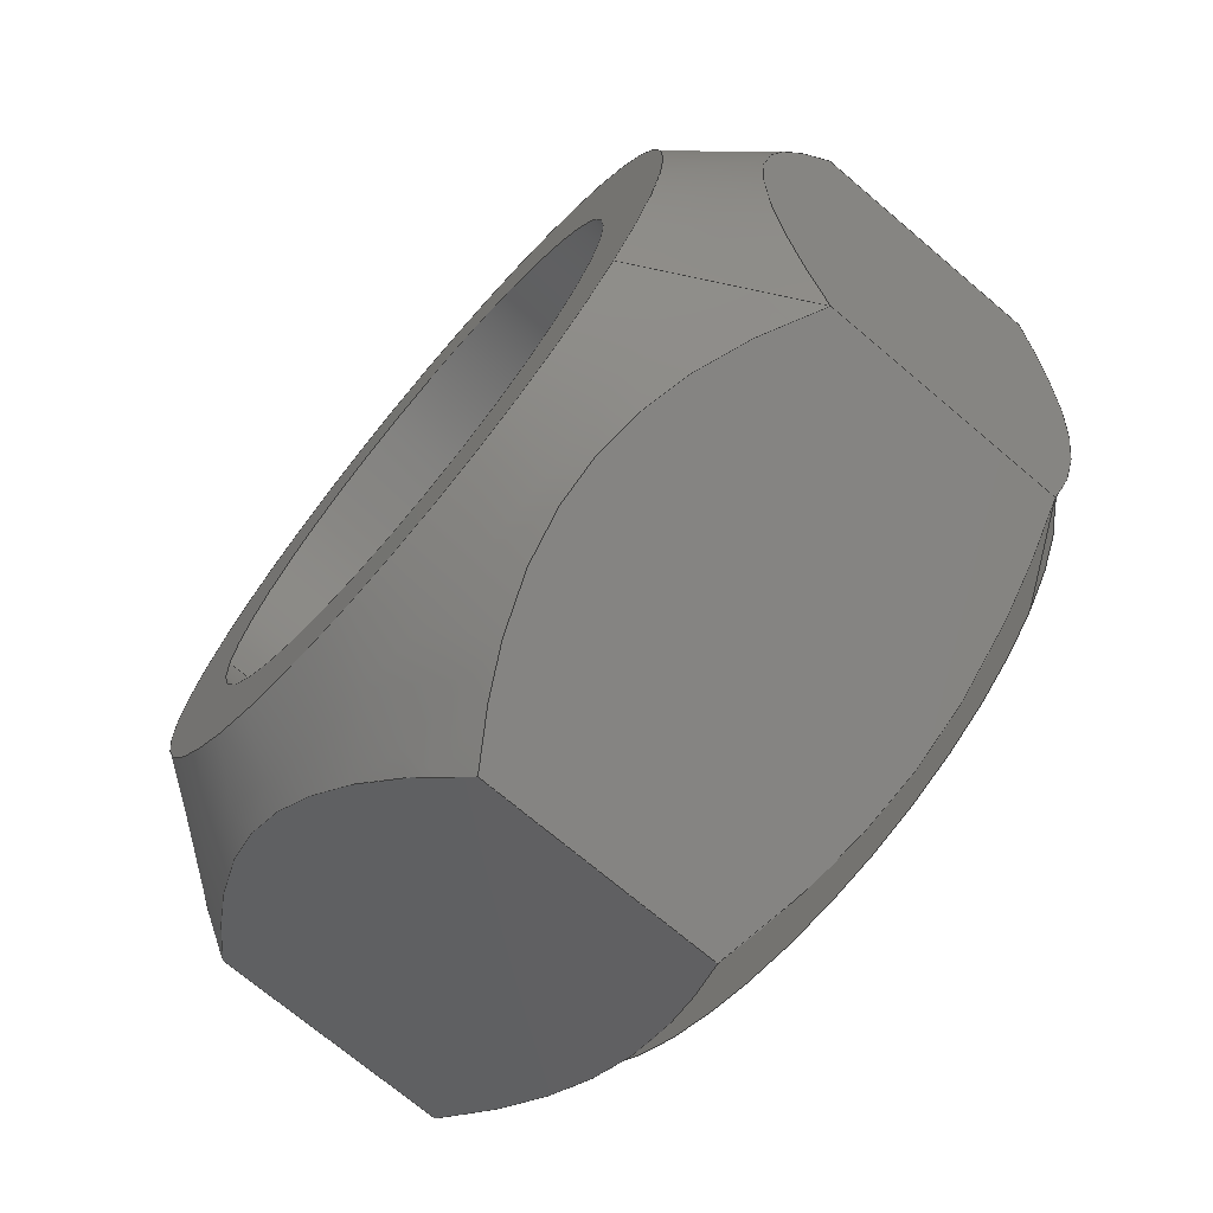
<metadata>
{"format":"step","ext":"stp","renderer":"f3d","projection":"perspective","resolution":1024,"background":"white","views":[{"elev":-71.7,"azim":-130.3,"up":"+Z"}]}
</metadata>
<code>
ISO-10303-21;
DATA;
#1=MECHANICAL_DESIGN_GEOMETRIC_PRESENTATION_REPRESENTATION('',(#4),#349);
#2=SHAPE_REPRESENTATION_RELATIONSHIP('SRR','None',#359,#3);
#3=ADVANCED_BREP_SHAPE_REPRESENTATION('',(#5),#348);
#4=STYLED_ITEM('',(#368),#5);
#5=MANIFOLD_SOLID_BREP('Body1',#189);
#6=FACE_BOUND('',#51,.T.);
#7=FACE_BOUND('',#53,.T.);
#8=PLANE('',#212);
#9=PLANE('',#213);
#10=PLANE('',#214);
#11=PLANE('',#215);
#12=PLANE('',#216);
#13=PLANE('',#217);
#14=PLANE('',#218);
#15=PLANE('',#219);
#16=(
BOUNDED_CURVE()
B_SPLINE_CURVE(2,(#280,#281,#282),.UNSPECIFIED.,.F.,.F.)
B_SPLINE_CURVE_WITH_KNOTS((3,3),(0.2147,2.652),
 .UNSPECIFIED.)
CURVE()
GEOMETRIC_REPRESENTATION_ITEM()
RATIONAL_B_SPLINE_CURVE((1.031,1.19,1.031))
REPRESENTATION_ITEM('')
);
#17=(
BOUNDED_CURVE()
B_SPLINE_CURVE(2,(#284,#285,#286),.UNSPECIFIED.,.F.,.F.)
B_SPLINE_CURVE_WITH_KNOTS((3,3),(0.2147,2.652),
 .UNSPECIFIED.)
CURVE()
GEOMETRIC_REPRESENTATION_ITEM()
RATIONAL_B_SPLINE_CURVE((1.031,1.19,1.031))
REPRESENTATION_ITEM('')
);
#18=(
BOUNDED_CURVE()
B_SPLINE_CURVE(2,(#288,#289,#290),.UNSPECIFIED.,.F.,.F.)
B_SPLINE_CURVE_WITH_KNOTS((3,3),(0.2147,2.652),
 .UNSPECIFIED.)
CURVE()
GEOMETRIC_REPRESENTATION_ITEM()
RATIONAL_B_SPLINE_CURVE((1.031,1.19,1.031))
REPRESENTATION_ITEM('')
);
#19=(
BOUNDED_CURVE()
B_SPLINE_CURVE(2,(#292,#293,#294),.UNSPECIFIED.,.F.,.F.)
B_SPLINE_CURVE_WITH_KNOTS((3,3),(0.2147,2.652),
 .UNSPECIFIED.)
CURVE()
GEOMETRIC_REPRESENTATION_ITEM()
RATIONAL_B_SPLINE_CURVE((1.031,1.19,1.031))
REPRESENTATION_ITEM('')
);
#20=(
BOUNDED_CURVE()
B_SPLINE_CURVE(2,(#296,#297,#298),.UNSPECIFIED.,.F.,.F.)
B_SPLINE_CURVE_WITH_KNOTS((3,3),(0.2147,2.652),
 .UNSPECIFIED.)
CURVE()
GEOMETRIC_REPRESENTATION_ITEM()
RATIONAL_B_SPLINE_CURVE((1.031,1.19,1.031))
REPRESENTATION_ITEM('')
);
#21=(
BOUNDED_CURVE()
B_SPLINE_CURVE(2,(#299,#300,#301),.UNSPECIFIED.,.F.,.F.)
B_SPLINE_CURVE_WITH_KNOTS((3,3),(0.2147,2.652),
 .UNSPECIFIED.)
CURVE()
GEOMETRIC_REPRESENTATION_ITEM()
RATIONAL_B_SPLINE_CURVE((1.031,1.19,1.031))
REPRESENTATION_ITEM('')
);
#22=(
BOUNDED_CURVE()
B_SPLINE_CURVE(2,(#305,#306,#307),.UNSPECIFIED.,.F.,.F.)
B_SPLINE_CURVE_WITH_KNOTS((3,3),(0.2745,2.616),
 .UNSPECIFIED.)
CURVE()
GEOMETRIC_REPRESENTATION_ITEM()
RATIONAL_B_SPLINE_CURVE((1.042,1.203,1.042))
REPRESENTATION_ITEM('')
);
#23=(
BOUNDED_CURVE()
B_SPLINE_CURVE(2,(#309,#310,#311),.UNSPECIFIED.,.F.,.F.)
B_SPLINE_CURVE_WITH_KNOTS((3,3),(0.2745,2.616),
 .UNSPECIFIED.)
CURVE()
GEOMETRIC_REPRESENTATION_ITEM()
RATIONAL_B_SPLINE_CURVE((1.042,1.203,1.042))
REPRESENTATION_ITEM('')
);
#24=(
BOUNDED_CURVE()
B_SPLINE_CURVE(2,(#313,#314,#315),.UNSPECIFIED.,.F.,.F.)
B_SPLINE_CURVE_WITH_KNOTS((3,3),(0.2745,2.616),
 .UNSPECIFIED.)
CURVE()
GEOMETRIC_REPRESENTATION_ITEM()
RATIONAL_B_SPLINE_CURVE((1.042,1.203,1.042))
REPRESENTATION_ITEM('')
);
#25=(
BOUNDED_CURVE()
B_SPLINE_CURVE(2,(#317,#318,#319),.UNSPECIFIED.,.F.,.F.)
B_SPLINE_CURVE_WITH_KNOTS((3,3),(0.2745,2.616),
 .UNSPECIFIED.)
CURVE()
GEOMETRIC_REPRESENTATION_ITEM()
RATIONAL_B_SPLINE_CURVE((1.042,1.203,1.042))
REPRESENTATION_ITEM('')
);
#26=(
BOUNDED_CURVE()
B_SPLINE_CURVE(2,(#321,#322,#323),.UNSPECIFIED.,.F.,.F.)
B_SPLINE_CURVE_WITH_KNOTS((3,3),(0.2745,2.616),
 .UNSPECIFIED.)
CURVE()
GEOMETRIC_REPRESENTATION_ITEM()
RATIONAL_B_SPLINE_CURVE((1.042,1.203,1.042))
REPRESENTATION_ITEM('')
);
#27=(
BOUNDED_CURVE()
B_SPLINE_CURVE(2,(#324,#325,#326),.UNSPECIFIED.,.F.,.F.)
B_SPLINE_CURVE_WITH_KNOTS((3,3),(0.2745,2.616),
 .UNSPECIFIED.)
CURVE()
GEOMETRIC_REPRESENTATION_ITEM()
RATIONAL_B_SPLINE_CURVE((1.042,1.203,1.042))
REPRESENTATION_ITEM('')
);
#28=CONICAL_SURFACE('',#206,0.7825,0.6743);
#29=CONICAL_SURFACE('',#209,0.7919,1.008);
#30=FACE_OUTER_BOUND('',#41,.T.);
#31=FACE_OUTER_BOUND('',#42,.T.);
#32=FACE_OUTER_BOUND('',#43,.T.);
#33=FACE_OUTER_BOUND('',#44,.T.);
#34=FACE_OUTER_BOUND('',#45,.T.);
#35=FACE_OUTER_BOUND('',#46,.T.);
#36=FACE_OUTER_BOUND('',#47,.T.);
#37=FACE_OUTER_BOUND('',#48,.T.);
#38=FACE_OUTER_BOUND('',#49,.T.);
#39=FACE_OUTER_BOUND('',#50,.T.);
#40=FACE_OUTER_BOUND('',#52,.T.);
#41=EDGE_LOOP('',(#123,#124,#125,#126));
#42=EDGE_LOOP('',(#127,#128,#129,#130,#131,#132,#133,#134,#135,#136));
#43=EDGE_LOOP('',(#137,#138,#139,#140,#141,#142,#143,#144,#145,#146));
#44=EDGE_LOOP('',(#147,#148,#149,#150));
#45=EDGE_LOOP('',(#151,#152,#153,#154));
#46=EDGE_LOOP('',(#155,#156,#157,#158));
#47=EDGE_LOOP('',(#159,#160,#161,#162));
#48=EDGE_LOOP('',(#163,#164,#165,#166));
#49=EDGE_LOOP('',(#167,#168,#169,#170));
#50=EDGE_LOOP('',(#171,#172));
#51=EDGE_LOOP('',(#173));
#52=EDGE_LOOP('',(#174,#175));
#53=EDGE_LOOP('',(#176));
#54=LINE('',#270,#63);
#55=LINE('',#278,#64);
#56=LINE('',#328,#65);
#57=LINE('',#333,#66);
#58=LINE('',#334,#67);
#59=LINE('',#336,#68);
#60=LINE('',#338,#69);
#61=LINE('',#340,#70);
#62=LINE('',#342,#71);
#63=VECTOR('',#226,0.5);
#64=VECTOR('',#235,0.7825);
#65=VECTOR('',#238,0.7919);
#66=VECTOR('',#245,0.3937);
#67=VECTOR('',#246,0.3937);
#68=VECTOR('',#249,0.3937);
#69=VECTOR('',#252,0.3937);
#70=VECTOR('',#255,0.3937);
#71=VECTOR('',#258,0.3937);
#72=CIRCLE('',#204,0.5);
#73=CIRCLE('',#205,0.5);
#74=CIRCLE('',#207,0.6495);
#75=CIRCLE('',#208,0.6495);
#76=CIRCLE('',#210,0.6495);
#77=CIRCLE('',#211,0.6495);
#78=VERTEX_POINT('',#267);
#79=VERTEX_POINT('',#269);
#80=VERTEX_POINT('',#273);
#81=VERTEX_POINT('',#274);
#82=VERTEX_POINT('',#277);
#83=VERTEX_POINT('',#279);
#84=VERTEX_POINT('',#283);
#85=VERTEX_POINT('',#287);
#86=VERTEX_POINT('',#291);
#87=VERTEX_POINT('',#295);
#88=VERTEX_POINT('',#303);
#89=VERTEX_POINT('',#304);
#90=VERTEX_POINT('',#308);
#91=VERTEX_POINT('',#312);
#92=VERTEX_POINT('',#316);
#93=VERTEX_POINT('',#320);
#94=VERTEX_POINT('',#327);
#95=VERTEX_POINT('',#329);
#96=EDGE_CURVE('',#78,#78,#72,.T.);
#97=EDGE_CURVE('',#78,#79,#54,.T.);
#98=EDGE_CURVE('',#79,#79,#73,.T.);
#99=EDGE_CURVE('',#80,#81,#74,.T.);
#100=EDGE_CURVE('',#81,#80,#75,.T.);
#101=EDGE_CURVE('',#81,#82,#55,.T.);
#102=EDGE_CURVE('',#83,#82,#16,.T.);
#103=EDGE_CURVE('',#84,#83,#17,.T.);
#104=EDGE_CURVE('',#85,#84,#18,.T.);
#105=EDGE_CURVE('',#86,#85,#19,.T.);
#106=EDGE_CURVE('',#87,#86,#20,.T.);
#107=EDGE_CURVE('',#82,#87,#21,.T.);
#108=EDGE_CURVE('',#88,#89,#22,.T.);
#109=EDGE_CURVE('',#90,#88,#23,.T.);
#110=EDGE_CURVE('',#91,#90,#24,.T.);
#111=EDGE_CURVE('',#92,#91,#25,.T.);
#112=EDGE_CURVE('',#93,#92,#26,.T.);
#113=EDGE_CURVE('',#89,#93,#27,.T.);
#114=EDGE_CURVE('',#89,#94,#56,.T.);
#115=EDGE_CURVE('',#95,#94,#76,.T.);
#116=EDGE_CURVE('',#94,#95,#77,.T.);
#117=EDGE_CURVE('',#93,#83,#57,.T.);
#118=EDGE_CURVE('',#92,#84,#58,.T.);
#119=EDGE_CURVE('',#91,#85,#59,.T.);
#120=EDGE_CURVE('',#89,#82,#60,.T.);
#121=EDGE_CURVE('',#88,#87,#61,.T.);
#122=EDGE_CURVE('',#90,#86,#62,.T.);
#123=ORIENTED_EDGE('',*,*,#96,.F.);
#124=ORIENTED_EDGE('',*,*,#97,.T.);
#125=ORIENTED_EDGE('',*,*,#98,.F.);
#126=ORIENTED_EDGE('',*,*,#97,.F.);
#127=ORIENTED_EDGE('',*,*,#99,.F.);
#128=ORIENTED_EDGE('',*,*,#100,.F.);
#129=ORIENTED_EDGE('',*,*,#101,.T.);
#130=ORIENTED_EDGE('',*,*,#102,.F.);
#131=ORIENTED_EDGE('',*,*,#103,.F.);
#132=ORIENTED_EDGE('',*,*,#104,.F.);
#133=ORIENTED_EDGE('',*,*,#105,.F.);
#134=ORIENTED_EDGE('',*,*,#106,.F.);
#135=ORIENTED_EDGE('',*,*,#107,.F.);
#136=ORIENTED_EDGE('',*,*,#101,.F.);
#137=ORIENTED_EDGE('',*,*,#108,.F.);
#138=ORIENTED_EDGE('',*,*,#109,.F.);
#139=ORIENTED_EDGE('',*,*,#110,.F.);
#140=ORIENTED_EDGE('',*,*,#111,.F.);
#141=ORIENTED_EDGE('',*,*,#112,.F.);
#142=ORIENTED_EDGE('',*,*,#113,.F.);
#143=ORIENTED_EDGE('',*,*,#114,.T.);
#144=ORIENTED_EDGE('',*,*,#115,.F.);
#145=ORIENTED_EDGE('',*,*,#116,.F.);
#146=ORIENTED_EDGE('',*,*,#114,.F.);
#147=ORIENTED_EDGE('',*,*,#103,.T.);
#148=ORIENTED_EDGE('',*,*,#117,.F.);
#149=ORIENTED_EDGE('',*,*,#112,.T.);
#150=ORIENTED_EDGE('',*,*,#118,.T.);
#151=ORIENTED_EDGE('',*,*,#104,.T.);
#152=ORIENTED_EDGE('',*,*,#118,.F.);
#153=ORIENTED_EDGE('',*,*,#111,.T.);
#154=ORIENTED_EDGE('',*,*,#119,.T.);
#155=ORIENTED_EDGE('',*,*,#102,.T.);
#156=ORIENTED_EDGE('',*,*,#120,.F.);
#157=ORIENTED_EDGE('',*,*,#113,.T.);
#158=ORIENTED_EDGE('',*,*,#117,.T.);
#159=ORIENTED_EDGE('',*,*,#107,.T.);
#160=ORIENTED_EDGE('',*,*,#121,.F.);
#161=ORIENTED_EDGE('',*,*,#108,.T.);
#162=ORIENTED_EDGE('',*,*,#120,.T.);
#163=ORIENTED_EDGE('',*,*,#106,.T.);
#164=ORIENTED_EDGE('',*,*,#122,.F.);
#165=ORIENTED_EDGE('',*,*,#109,.T.);
#166=ORIENTED_EDGE('',*,*,#121,.T.);
#167=ORIENTED_EDGE('',*,*,#105,.T.);
#168=ORIENTED_EDGE('',*,*,#119,.F.);
#169=ORIENTED_EDGE('',*,*,#110,.T.);
#170=ORIENTED_EDGE('',*,*,#122,.T.);
#171=ORIENTED_EDGE('',*,*,#99,.T.);
#172=ORIENTED_EDGE('',*,*,#100,.T.);
#173=ORIENTED_EDGE('',*,*,#96,.T.);
#174=ORIENTED_EDGE('',*,*,#115,.T.);
#175=ORIENTED_EDGE('',*,*,#116,.T.);
#176=ORIENTED_EDGE('',*,*,#98,.T.);
#177=CYLINDRICAL_SURFACE('',#203,0.5);
#178=ADVANCED_FACE('',(#30),#177,.F.);
#179=ADVANCED_FACE('',(#31),#28,.T.);
#180=ADVANCED_FACE('',(#32),#29,.T.);
#181=ADVANCED_FACE('',(#33),#8,.T.);
#182=ADVANCED_FACE('',(#34),#9,.T.);
#183=ADVANCED_FACE('',(#35),#10,.T.);
#184=ADVANCED_FACE('',(#36),#11,.T.);
#185=ADVANCED_FACE('',(#37),#12,.T.);
#186=ADVANCED_FACE('',(#38),#13,.T.);
#187=ADVANCED_FACE('',(#39,#6),#14,.T.);
#188=ADVANCED_FACE('',(#40,#7),#15,.F.);
#189=CLOSED_SHELL('',(#178,#179,#180,#181,#182,#183,#184,#185,#186,#187,
#188));
#190=DERIVED_UNIT_ELEMENT(#192,1);
#191=DERIVED_UNIT_ELEMENT(#353,3);
#192=(
MASS_UNIT()
NAMED_UNIT(*)
SI_UNIT(.KILO.,.GRAM.)
);
#193=DERIVED_UNIT((#190,#191));
#194=MEASURE_REPRESENTATION_ITEM('density measure',
POSITIVE_RATIO_MEASURE(7850),#193);
#195=PROPERTY_DEFINITION_REPRESENTATION(#200,#197);
#196=PROPERTY_DEFINITION_REPRESENTATION(#201,#198);
#197=REPRESENTATION('material name',(#199),#348);
#198=REPRESENTATION('density',(#194),#348);
#199=DESCRIPTIVE_REPRESENTATION_ITEM('Steel','Steel');
#200=PROPERTY_DEFINITION('material property','material name',#361);
#201=PROPERTY_DEFINITION('material property','density of part',#361);
#202=AXIS2_PLACEMENT_3D('placement',#265,#220,#221);
#203=AXIS2_PLACEMENT_3D('',#266,#222,#223);
#204=AXIS2_PLACEMENT_3D('',#268,#224,#225);
#205=AXIS2_PLACEMENT_3D('',#271,#227,#228);
#206=AXIS2_PLACEMENT_3D('',#272,#229,#230);
#207=AXIS2_PLACEMENT_3D('',#275,#231,#232);
#208=AXIS2_PLACEMENT_3D('',#276,#233,#234);
#209=AXIS2_PLACEMENT_3D('',#302,#236,#237);
#210=AXIS2_PLACEMENT_3D('',#330,#239,#240);
#211=AXIS2_PLACEMENT_3D('',#331,#241,#242);
#212=AXIS2_PLACEMENT_3D('',#332,#243,#244);
#213=AXIS2_PLACEMENT_3D('',#335,#247,#248);
#214=AXIS2_PLACEMENT_3D('',#337,#250,#251);
#215=AXIS2_PLACEMENT_3D('',#339,#253,#254);
#216=AXIS2_PLACEMENT_3D('',#341,#256,#257);
#217=AXIS2_PLACEMENT_3D('',#343,#259,#260);
#218=AXIS2_PLACEMENT_3D('',#344,#261,#262);
#219=AXIS2_PLACEMENT_3D('',#345,#263,#264);
#220=DIRECTION('axis',(0,0,1));
#221=DIRECTION('refdir',(1,0,0));
#222=DIRECTION('center_axis',(0,-1,0));
#223=DIRECTION('ref_axis',(-1,0,0));
#224=DIRECTION('center_axis',(0,-1,0));
#225=DIRECTION('ref_axis',(-1,0,0));
#226=DIRECTION('',(0,-1,0));
#227=DIRECTION('center_axis',(0,1,0));
#228=DIRECTION('ref_axis',(-1,0,0));
#229=DIRECTION('center_axis',(7.942e-15,-1,5.842e-15));
#230=DIRECTION('ref_axis',(0.8055,9.865e-15,0.5926));
#231=DIRECTION('center_axis',(0,1,0));
#232=DIRECTION('ref_axis',(0.8055,9.865e-15,0.5926));
#233=DIRECTION('center_axis',(0,1,0));
#234=DIRECTION('ref_axis',(0.8055,9.865e-15,0.5926));
#235=DIRECTION('',(-0.5029,-0.7812,-0.37));
#236=DIRECTION('center_axis',(-7.942e-15,1,-5.842e-15));
#237=DIRECTION('ref_axis',(0.8055,9.841e-15,0.5926));
#238=DIRECTION('',(0.6814,-0.5332,0.5013));
#239=DIRECTION('center_axis',(0,-1,0));
#240=DIRECTION('ref_axis',(0.8055,9.841e-15,0.5926));
#241=DIRECTION('center_axis',(0,-1,0));
#242=DIRECTION('ref_axis',(0.8055,9.841e-15,0.5926));
#243=DIRECTION('center_axis',(-0.5926,0,0.8055));
#244=DIRECTION('ref_axis',(0.8055,0,0.5926));
#245=DIRECTION('',(0,1,0));
#246=DIRECTION('',(0,1,0));
#247=DIRECTION('center_axis',(0.4013,0,0.9159));
#248=DIRECTION('ref_axis',(0.9159,0,-0.4013));
#249=DIRECTION('',(0,1,0));
#250=DIRECTION('center_axis',(-0.9939,0,-0.1104));
#251=DIRECTION('ref_axis',(-0.1104,0,0.9939));
#252=DIRECTION('',(0,1,0));
#253=DIRECTION('center_axis',(-0.4013,0,-0.9159));
#254=DIRECTION('ref_axis',(-0.9159,0,0.4013));
#255=DIRECTION('',(0,1,0));
#256=DIRECTION('center_axis',(0.5926,0,-0.8055));
#257=DIRECTION('ref_axis',(-0.8055,0,-0.5926));
#258=DIRECTION('',(0,1,0));
#259=DIRECTION('center_axis',(0.9939,0,0.1104));
#260=DIRECTION('ref_axis',(0.1104,0,-0.9939));
#261=DIRECTION('center_axis',(0,1,0));
#262=DIRECTION('ref_axis',(0,0,1));
#263=DIRECTION('center_axis',(0,1,0));
#264=DIRECTION('ref_axis',(1,0,0));
#265=CARTESIAN_POINT('',(0,0,0));
#266=CARTESIAN_POINT('Origin',(0,0.8594,0));
#267=CARTESIAN_POINT('',(0.5,0.8594,-6.123e-17));
#268=CARTESIAN_POINT('Origin',(0,0.8594,0));
#269=CARTESIAN_POINT('',(0.5,0,-6.123e-17));
#270=CARTESIAN_POINT('',(0.5,0.8594,6.123e-17));
#271=CARTESIAN_POINT('Origin',(0,0,0));
#272=CARTESIAN_POINT('Origin',(-1.925e-15,0.693,
-1.298e-15));
#273=CARTESIAN_POINT('',(0.5232,0.8594,0.3849));
#274=CARTESIAN_POINT('',(-0.5232,0.8594,-0.3849));
#275=CARTESIAN_POINT('Origin',(-3.246e-15,0.8594,-2.27e-15));
#276=CARTESIAN_POINT('Origin',(-3.246e-15,0.8594,-2.27e-15));
#277=CARTESIAN_POINT('',(-0.6976,0.5885,-0.5132));
#278=CARTESIAN_POINT('',(-0.6303,0.693,-0.4637));
#279=CARTESIAN_POINT('',(-0.7932,0.5885,0.3475));
#280=CARTESIAN_POINT('Ctrl Pts',(-0.7932,0.5885,0.3475));
#281=CARTESIAN_POINT('Ctrl Pts',(-0.7454,0.8594,-0.08282));
#282=CARTESIAN_POINT('Ctrl Pts',(-0.6976,0.5885,-0.5132));
#283=CARTESIAN_POINT('',(-0.09564,0.5885,0.8607));
#284=CARTESIAN_POINT('Ctrl Pts',(-0.09564,0.5885,
0.8607));
#285=CARTESIAN_POINT('Ctrl Pts',(-0.4444,0.8594,0.6041));
#286=CARTESIAN_POINT('Ctrl Pts',(-0.7932,0.5885,0.3475));
#287=CARTESIAN_POINT('',(0.6976,0.5885,0.5132));
#288=CARTESIAN_POINT('Ctrl Pts',(0.6976,0.5885,0.5132));
#289=CARTESIAN_POINT('Ctrl Pts',(0.301,0.8594,0.687));
#290=CARTESIAN_POINT('Ctrl Pts',(-0.09564,0.5885,
0.8607));
#291=CARTESIAN_POINT('',(0.7932,0.5885,-0.3475));
#292=CARTESIAN_POINT('Ctrl Pts',(0.7932,0.5885,-0.3475));
#293=CARTESIAN_POINT('Ctrl Pts',(0.7454,0.8594,0.08282));
#294=CARTESIAN_POINT('Ctrl Pts',(0.6976,0.5885,0.5132));
#295=CARTESIAN_POINT('',(0.09564,0.5885,-0.8607));
#296=CARTESIAN_POINT('Ctrl Pts',(0.09564,0.5885,-0.8607));
#297=CARTESIAN_POINT('Ctrl Pts',(0.4444,0.8594,-0.6041));
#298=CARTESIAN_POINT('Ctrl Pts',(0.7932,0.5885,-0.3475));
#299=CARTESIAN_POINT('Ctrl Pts',(-0.6976,0.5885,-0.5132));
#300=CARTESIAN_POINT('Ctrl Pts',(-0.301,0.8594,-0.687));
#301=CARTESIAN_POINT('Ctrl Pts',(0.09564,0.5885,-0.8607));
#302=CARTESIAN_POINT('Origin',(2.866e-15,0.08973,
2.226e-15));
#303=CARTESIAN_POINT('',(0.09564,0.1365,-0.8607));
#304=CARTESIAN_POINT('',(-0.6976,0.1365,-0.5132));
#305=CARTESIAN_POINT('Ctrl Pts',(0.09564,0.1365,-0.8607));
#306=CARTESIAN_POINT('Ctrl Pts',(-0.301,5.901e-15,
-0.687));
#307=CARTESIAN_POINT('Ctrl Pts',(-0.6976,0.1365,-0.5132));
#308=CARTESIAN_POINT('',(0.7932,0.1365,-0.3475));
#309=CARTESIAN_POINT('Ctrl Pts',(0.7932,0.1365,-0.3475));
#310=CARTESIAN_POINT('Ctrl Pts',(0.4444,1.005e-14,
-0.6041));
#311=CARTESIAN_POINT('Ctrl Pts',(0.09564,0.1365,-0.8607));
#312=CARTESIAN_POINT('',(0.6976,0.1365,0.5132));
#313=CARTESIAN_POINT('Ctrl Pts',(0.6976,0.1365,0.5132));
#314=CARTESIAN_POINT('Ctrl Pts',(0.7454,1.438e-14,
0.08282));
#315=CARTESIAN_POINT('Ctrl Pts',(0.7932,0.1365,-0.3475));
#316=CARTESIAN_POINT('',(-0.09564,0.1365,0.8607));
#317=CARTESIAN_POINT('Ctrl Pts',(-0.09564,0.1365,
0.8607));
#318=CARTESIAN_POINT('Ctrl Pts',(0.301,1.508e-14,
0.687));
#319=CARTESIAN_POINT('Ctrl Pts',(0.6976,0.1365,0.5132));
#320=CARTESIAN_POINT('',(-0.7932,0.1365,0.3475));
#321=CARTESIAN_POINT('Ctrl Pts',(-0.7932,0.1365,0.3475));
#322=CARTESIAN_POINT('Ctrl Pts',(-0.4444,1.084e-14,
0.6041));
#323=CARTESIAN_POINT('Ctrl Pts',(-0.09564,0.1365,
0.8607));
#324=CARTESIAN_POINT('Ctrl Pts',(-0.6976,0.1365,-0.5132));
#325=CARTESIAN_POINT('Ctrl Pts',(-0.7454,6.316e-15,
-0.08282));
#326=CARTESIAN_POINT('Ctrl Pts',(-0.7932,0.1365,0.3475));
#327=CARTESIAN_POINT('',(-0.5232,-6.502e-15,-0.3849));
#328=CARTESIAN_POINT('',(-0.6379,0.08973,-0.4693));
#329=CARTESIAN_POINT('',(0.5232,-2.185e-17,0.3849));
#330=CARTESIAN_POINT('Origin',(3.579e-15,0,2.75e-15));
#331=CARTESIAN_POINT('Origin',(3.579e-15,0,2.75e-15));
#332=CARTESIAN_POINT('Origin',(-0.7932,0,0.3475));
#333=CARTESIAN_POINT('',(-0.7932,0,0.3475));
#334=CARTESIAN_POINT('',(-0.09564,0,0.8607));
#335=CARTESIAN_POINT('Origin',(-0.09564,0,0.8607));
#336=CARTESIAN_POINT('',(0.6976,0,0.5132));
#337=CARTESIAN_POINT('Origin',(-0.6976,0,-0.5132));
#338=CARTESIAN_POINT('',(-0.6976,0,-0.5132));
#339=CARTESIAN_POINT('Origin',(0.09564,0,-0.8607));
#340=CARTESIAN_POINT('',(0.09564,0,-0.8607));
#341=CARTESIAN_POINT('Origin',(0.7932,0,-0.3475));
#342=CARTESIAN_POINT('',(0.7932,0,-0.3475));
#343=CARTESIAN_POINT('Origin',(0.6976,0,0.5132));
#344=CARTESIAN_POINT('Origin',(0,0.8594,2.623e-15));
#345=CARTESIAN_POINT('Origin',(0,0,2.623e-15));
#346=UNCERTAINTY_MEASURE_WITH_UNIT(LENGTH_MEASURE(0.0003937),
#351,'DISTANCE_ACCURACY_VALUE',
'Maximum model space distance between geometric entities at asserted c
onnectivities');
#347=UNCERTAINTY_MEASURE_WITH_UNIT(LENGTH_MEASURE(0.0003937),
#351,'DISTANCE_ACCURACY_VALUE',
'Maximum model space distance between geometric entities at asserted c
onnectivities');
#348=(
GEOMETRIC_REPRESENTATION_CONTEXT(3)
GLOBAL_UNCERTAINTY_ASSIGNED_CONTEXT((#346))
GLOBAL_UNIT_ASSIGNED_CONTEXT((#351,#356,#355))
REPRESENTATION_CONTEXT('','3D')
);
#349=(
GEOMETRIC_REPRESENTATION_CONTEXT(3)
GLOBAL_UNCERTAINTY_ASSIGNED_CONTEXT((#347))
GLOBAL_UNIT_ASSIGNED_CONTEXT((#351,#356,#355))
REPRESENTATION_CONTEXT('','3D')
);
#350=DIMENSIONAL_EXPONENTS(1,0,0,0,0,0,0);
#351=(
CONVERSION_BASED_UNIT('inch',#354)
LENGTH_UNIT()
NAMED_UNIT(#350)
);
#352=(
LENGTH_UNIT()
NAMED_UNIT(*)
SI_UNIT(.MILLI.,.METRE.)
);
#353=(
LENGTH_UNIT()
NAMED_UNIT(*)
SI_UNIT($,.METRE.)
);
#354=LENGTH_MEASURE_WITH_UNIT(LENGTH_MEASURE(25.4),#352);
#355=(
NAMED_UNIT(*)
SI_UNIT($,.STERADIAN.)
SOLID_ANGLE_UNIT()
);
#356=(
NAMED_UNIT(*)
PLANE_ANGLE_UNIT()
SI_UNIT($,.RADIAN.)
);
#357=SHAPE_DEFINITION_REPRESENTATION(#358,#359);
#358=PRODUCT_DEFINITION_SHAPE('',$,#361);
#359=SHAPE_REPRESENTATION('',(#202),#348);
#360=PRODUCT_DEFINITION_CONTEXT('part definition',#365,'design');
#361=PRODUCT_DEFINITION('(Unsaved)','(Unsaved)',#362,#360);
#362=PRODUCT_DEFINITION_FORMATION('',$,#367);
#363=PRODUCT_RELATED_PRODUCT_CATEGORY('(Unsaved)','(Unsaved)',(#367));
#364=APPLICATION_PROTOCOL_DEFINITION('international standard',
'automotive_design',2009,#365);
#365=APPLICATION_CONTEXT(
'Core Data for Automotive Mechanical Design Process');
#366=PRODUCT_CONTEXT('part definition',#365,'mechanical');
#367=PRODUCT('(Unsaved)','(Unsaved)',$,(#366));
#368=PRESENTATION_STYLE_ASSIGNMENT((#369));
#369=SURFACE_STYLE_USAGE(.BOTH.,#370);
#370=SURFACE_SIDE_STYLE('',(#371));
#371=SURFACE_STYLE_FILL_AREA(#372);
#372=FILL_AREA_STYLE('Steel - Satin',(#373));
#373=FILL_AREA_STYLE_COLOUR('Steel - Satin',#374);
#374=COLOUR_RGB('Steel - Satin',0.6275,0.6275,0.6275);
ENDSEC;
END-ISO-10303-21;

</code>
